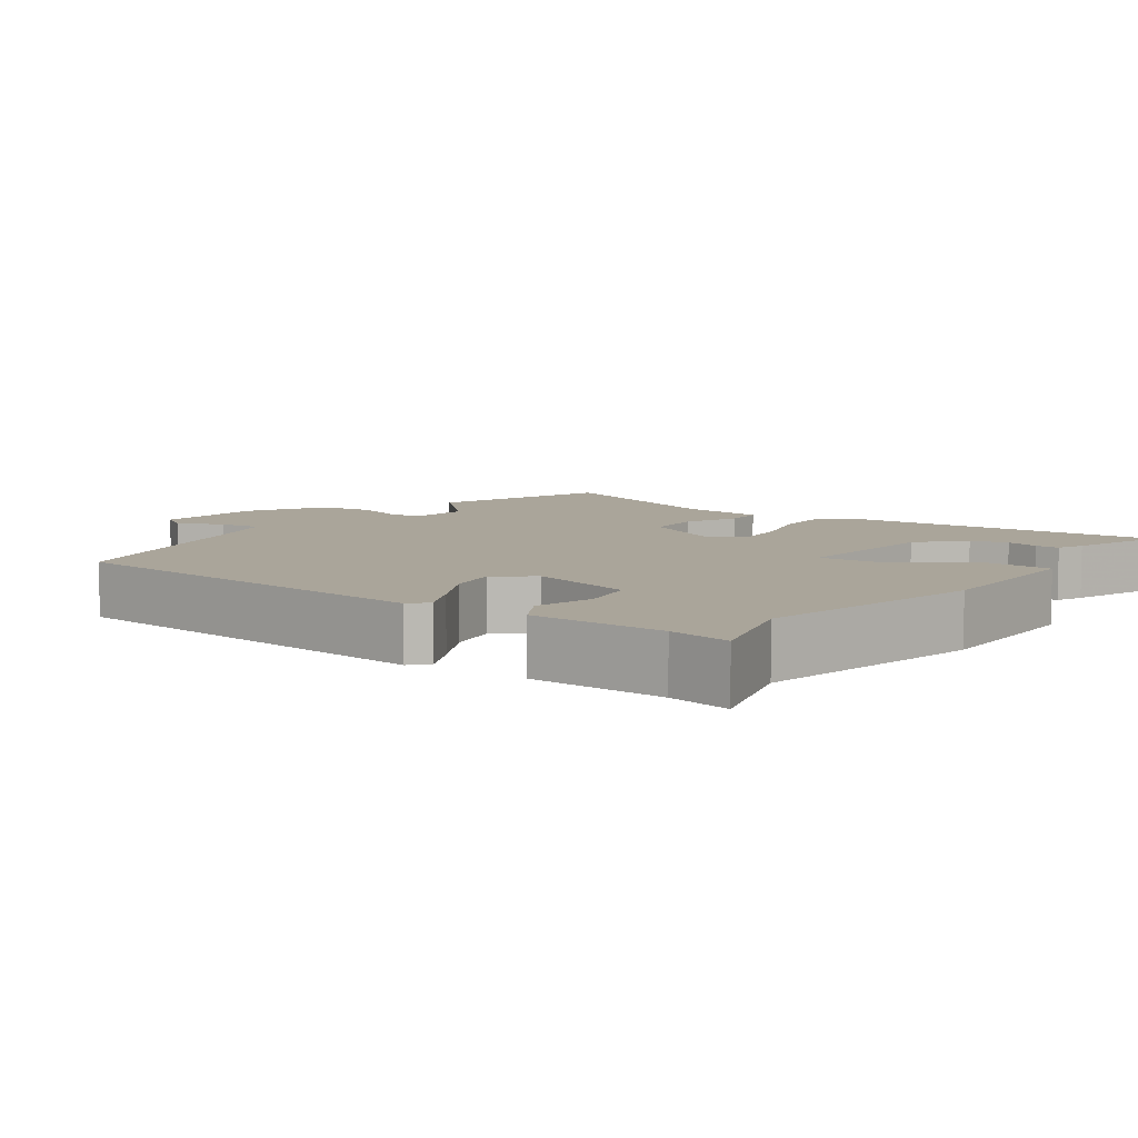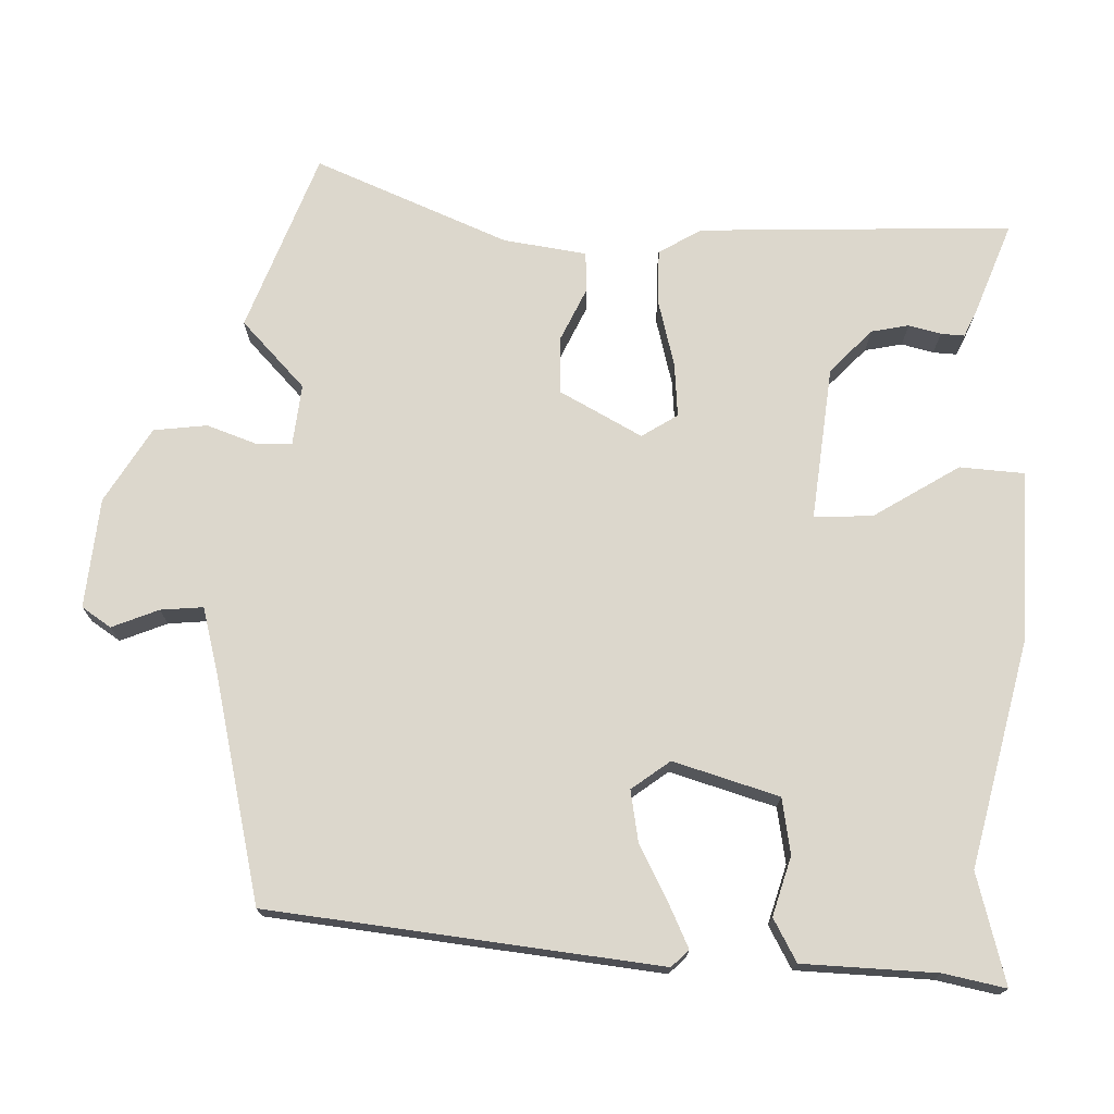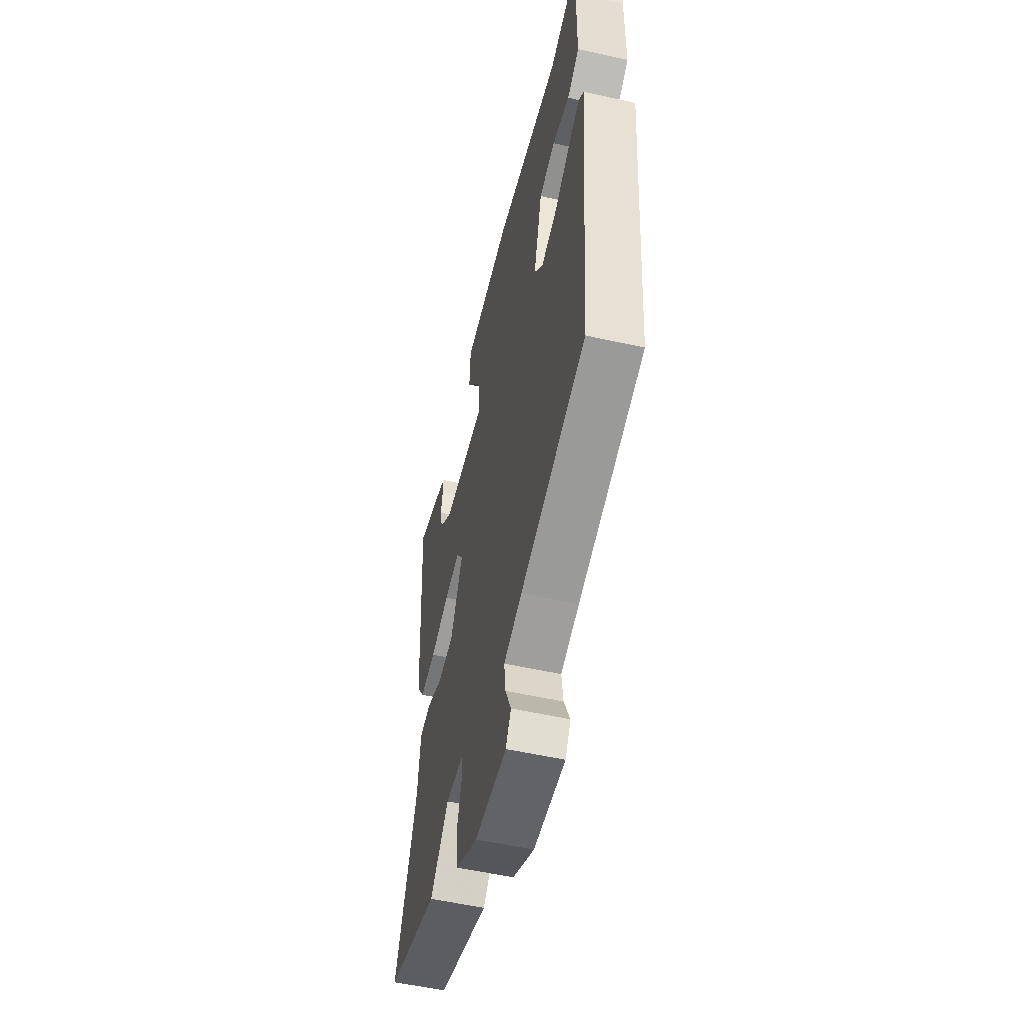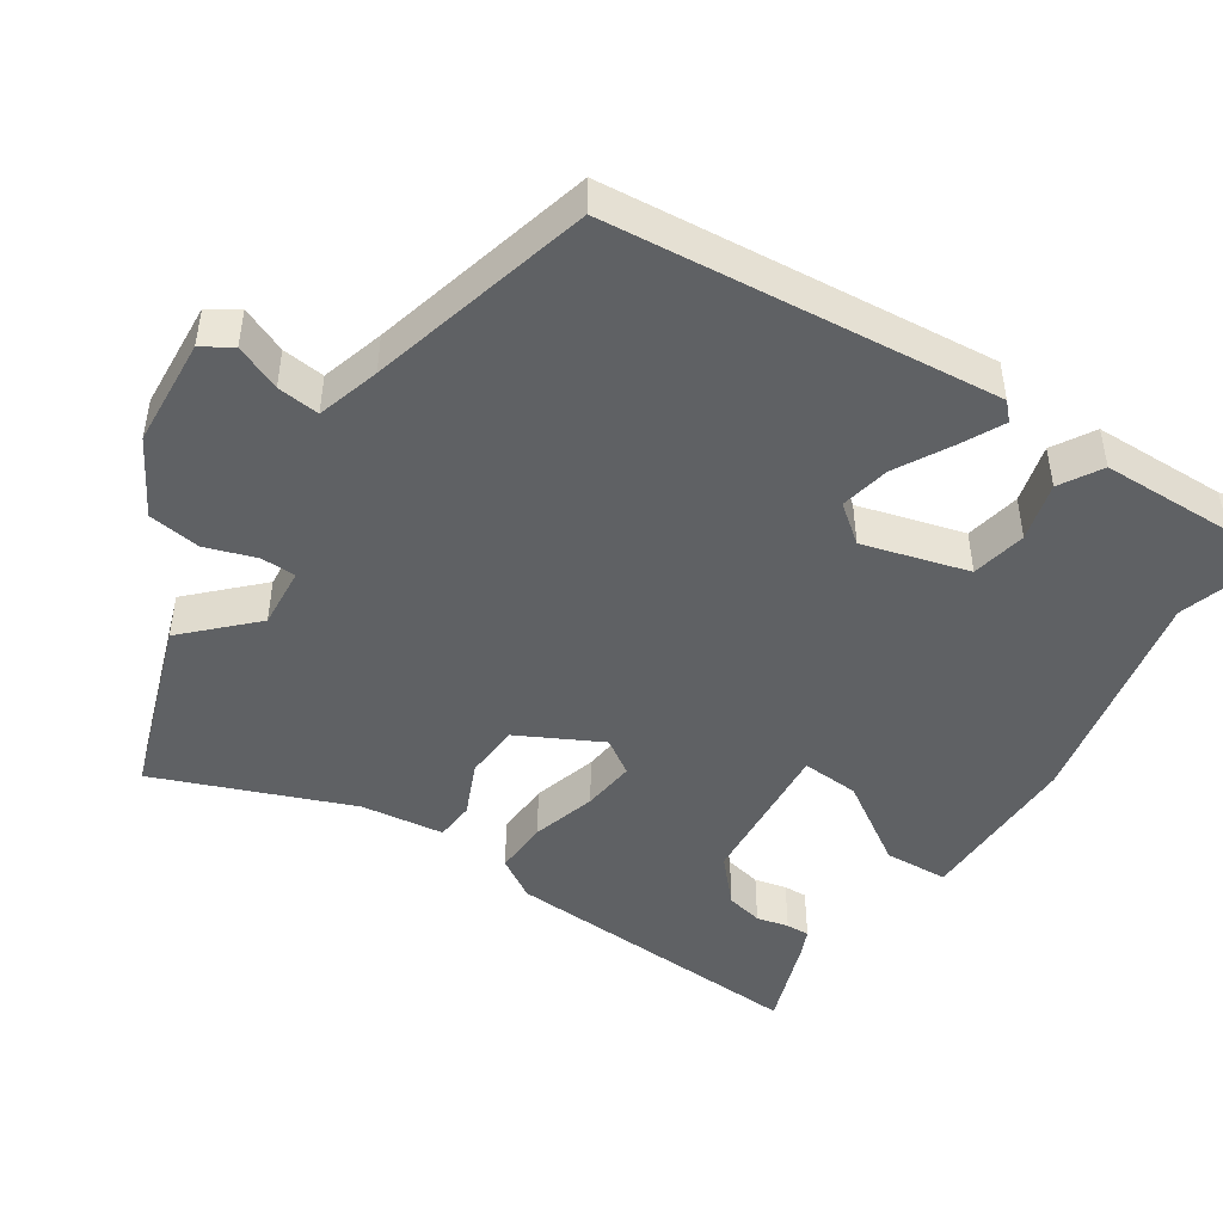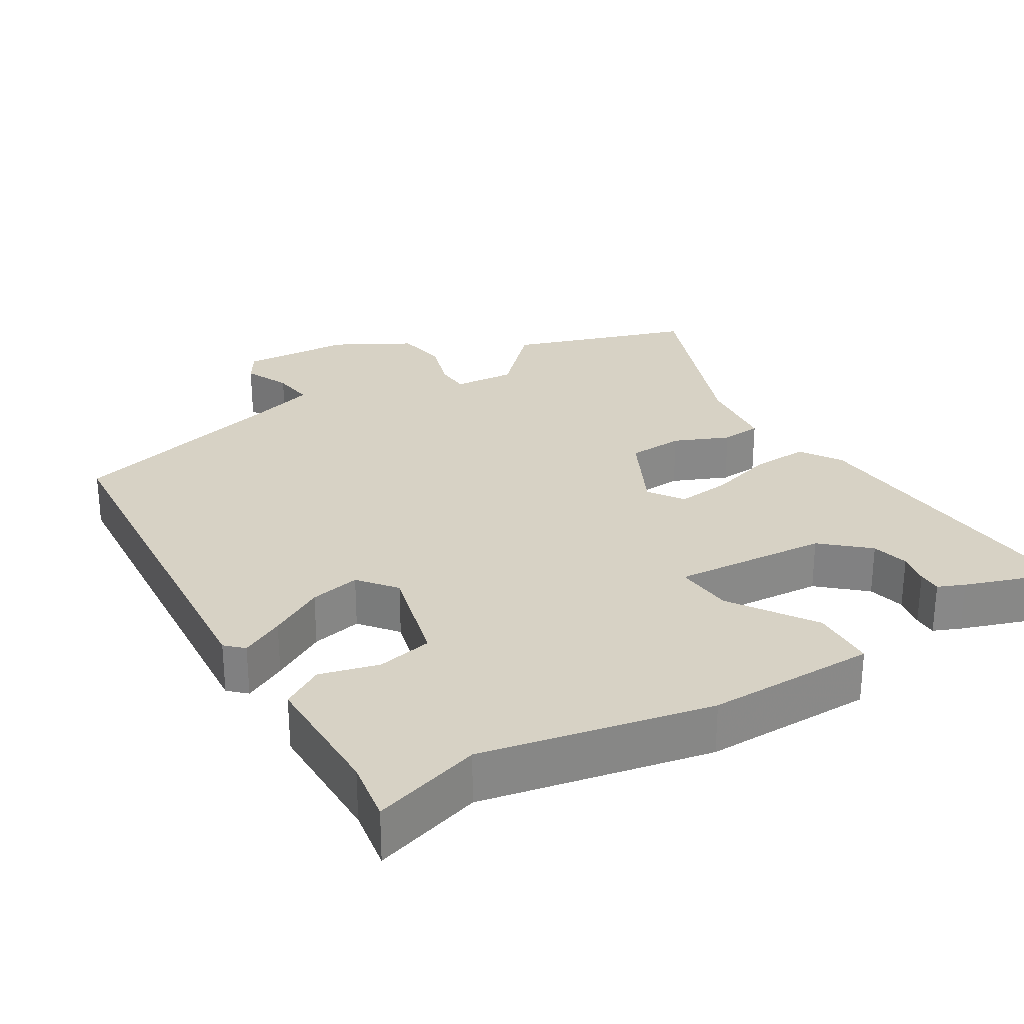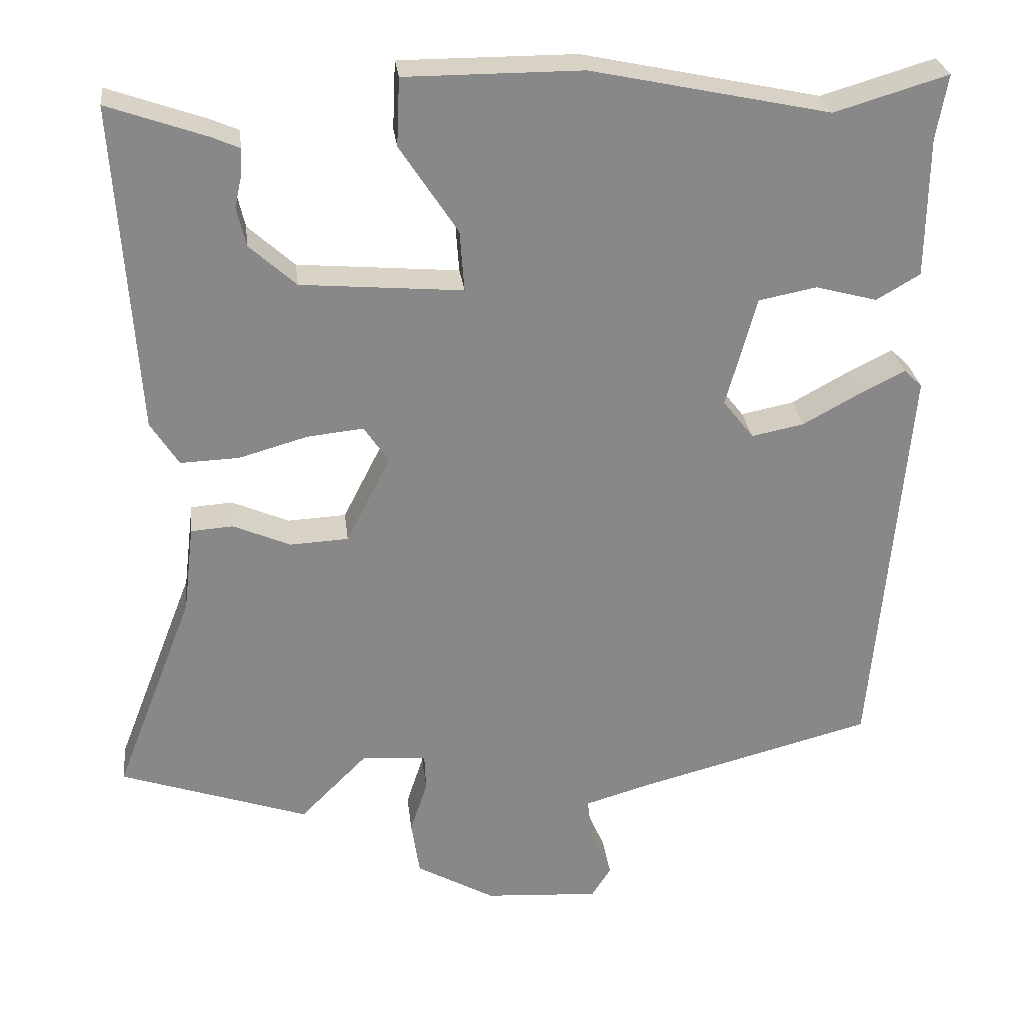
<metadata>
{"format":"obj","ext":"obj","renderer":"f3d","projection":"perspective","resolution":1024,"background":"white","views":[{"elev":7.6,"azim":-53.7,"up":"+Y"},{"elev":73.0,"azim":-86.8,"up":"+Y"},{"elev":-54.6,"azim":-103.3,"up":"+Z"},{"elev":-46.3,"azim":-123.1,"up":"+Y"},{"elev":27.6,"azim":-31.7,"up":"+Y"},{"elev":27.7,"azim":173.3,"up":"+Z"}]}
</metadata>
<code>
v -0.537 0.07 0.511
v -0.386 0.07 0.466
v -0.069 0.07 0.533
v 0.166 0.07 0.533
v 0.17 0.07 0.443
v 0.093 0.07 0.326
v 0.087 0.07 0.245
v 0.302 0.07 0.263
v 0.364 0.07 0.319
v 0.376 0.07 0.371
v 0.366 0.07 0.416
v 0.365 0.07 0.449
v 0.402 0.07 0.465
v 0.533 0.07 0.511
v 0.505 0.07 0.075
v 0.468 0.07 0.017
v 0.39 0.07 0.02
v 0.299 0.07 0.046
v 0.224 0.07 0.054
v 0.191 0.07 0.005
v 0.25 0.07 -0.111
v 0.328 0.07 -0.115
v 0.404 0.07 -0.082
v 0.46 0.07 -0.086
v 0.474 0.07 -0.202
v 0.579 0.07 -0.473
v 0.328 0.07 -0.558
v 0.238 0.07 -0.468
v 0.152 0.07 -0.475
v 0.15 0.07 -0.524
v 0.173 0.07 -0.594
v 0.162 0.07 -0.668
v 0.057 0.07 -0.727
v -0.096 0.07 -0.737
v -0.122 0.07 -0.696
v -0.094 0.07 -0.632
v -0.087 0.07 -0.573
v -0.175 0.07 -0.547
v -0.488 0.07 -0.465
v -0.534 0.07 0.076
v -0.51 0.07 0.099
v -0.45 0.07 0.069
v -0.374 0.07 0.027
v -0.304 0.07 0.013
v -0.263 0.07 0.065
v -0.303 0.07 0.212
v -0.38 0.07 0.227
v -0.462 0.07 0.205
v -0.52 0.07 0.239
v -0.522 0.07 0.425
v -0.537 0 0.511
v -0.386 0 0.466
v -0.069 0 0.533
v 0.166 0 0.533
v 0.17 0 0.443
v 0.093 0 0.326
v 0.087 0 0.245
v 0.302 0 0.263
v 0.364 0 0.319
v 0.376 0 0.371
v 0.366 0 0.416
v 0.365 0 0.449
v 0.402 0 0.465
v 0.533 0 0.511
v 0.505 0 0.075
v 0.468 0 0.017
v 0.39 0 0.02
v 0.299 0 0.046
v 0.224 0 0.054
v 0.191 0 0.005
v 0.25 0 -0.111
v 0.328 0 -0.115
v 0.404 0 -0.082
v 0.46 0 -0.086
v 0.474 0 -0.202
v 0.579 0 -0.473
v 0.328 0 -0.558
v 0.238 0 -0.468
v 0.152 0 -0.475
v 0.15 0 -0.524
v 0.173 0 -0.594
v 0.162 0 -0.668
v 0.057 0 -0.727
v -0.096 0 -0.737
v -0.122 0 -0.696
v -0.094 0 -0.632
v -0.087 0 -0.573
v -0.175 0 -0.547
v -0.488 0 -0.465
v -0.534 0 0.076
v -0.51 0 0.099
v -0.45 0 0.069
v -0.374 0 0.027
v -0.304 0 0.013
v -0.263 0 0.065
v -0.303 0 0.212
v -0.38 0 0.227
v -0.462 0 0.205
v -0.52 0 0.239
v -0.522 0 0.425
f 47 48 49 50
f 46 47 50 1
f 40 41 42 43
f 38 39 40 43
f 37 38 43 44
f 33 34 35 36
f 33 36 37
f 30 31 32 33
f 29 30 33 37
f 25 26 27 28
f 25 28 29
f 22 23 24 25
f 21 22 25 29
f 20 21 29 37
f 15 16 17 18
f 15 18 19
f 14 15 19
f 10 11 12 13
f 9 10 13 14
f 3 4 5 6
f 2 3 6 7
f 46 1 2 7
f 45 46 7 8
f 20 37 44 45
f 19 20 45 8
f 9 14 19
f 8 9 19
f 100 99 98 97
f 51 100 97 96
f 93 92 91 90
f 93 90 89 88
f 94 93 88 87
f 86 85 84 83
f 87 86 83
f 83 82 81 80
f 87 83 80 79
f 78 77 76 75
f 79 78 75
f 75 74 73 72
f 79 75 72 71
f 87 79 71 70
f 68 67 66 65
f 69 68 65
f 69 65 64
f 63 62 61 60
f 64 63 60 59
f 56 55 54 53
f 57 56 53 52
f 57 52 51 96
f 58 57 96 95
f 95 94 87 70
f 58 95 70 69
f 69 64 59
f 69 59 58
f 1 51 52 2
f 2 52 53 3
f 3 53 54 4
f 4 54 55 5
f 5 55 56 6
f 6 56 57 7
f 7 57 58 8
f 8 58 59 9
f 9 59 60 10
f 10 60 61 11
f 11 61 62 12
f 12 62 63 13
f 13 63 64 14
f 14 64 65 15
f 15 65 66 16
f 16 66 67 17
f 17 67 68 18
f 18 68 69 19
f 19 69 70 20
f 20 70 71 21
f 21 71 72 22
f 22 72 73 23
f 23 73 74 24
f 24 74 75 25
f 25 75 76 26
f 26 76 77 27
f 27 77 78 28
f 28 78 79 29
f 29 79 80 30
f 30 80 81 31
f 31 81 82 32
f 32 82 83 33
f 33 83 84 34
f 34 84 85 35
f 35 85 86 36
f 36 86 87 37
f 37 87 88 38
f 38 88 89 39
f 39 89 90 40
f 40 90 91 41
f 41 91 92 42
f 42 92 93 43
f 43 93 94 44
f 44 94 95 45
f 45 95 96 46
f 46 96 97 47
f 47 97 98 48
f 48 98 99 49
f 49 99 100 50
f 50 100 51 1

</code>
